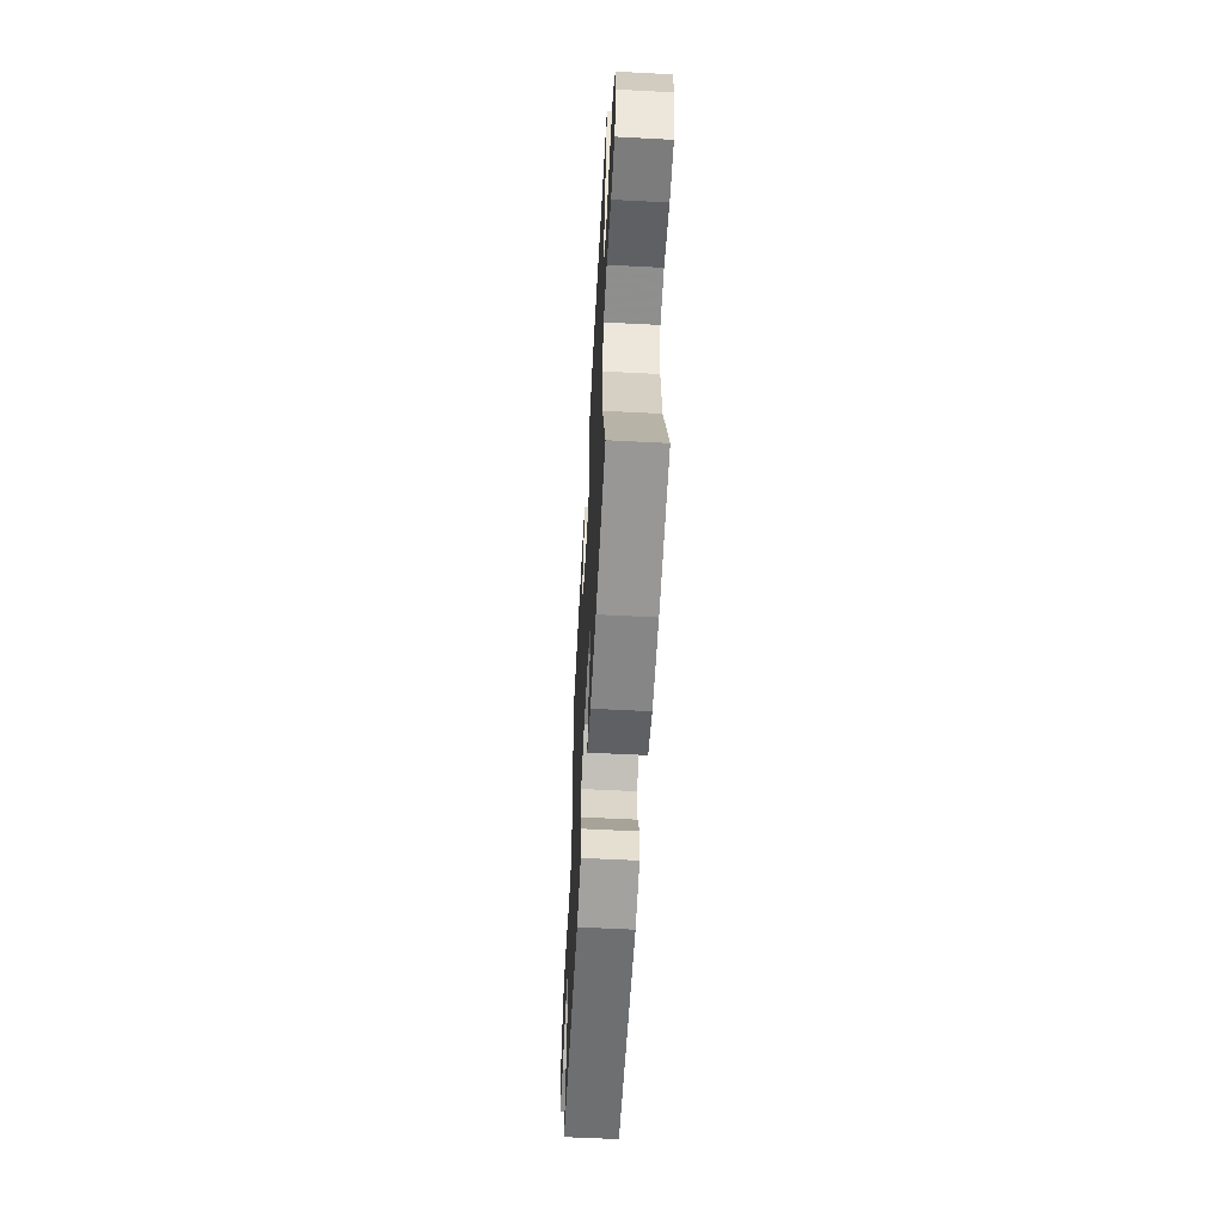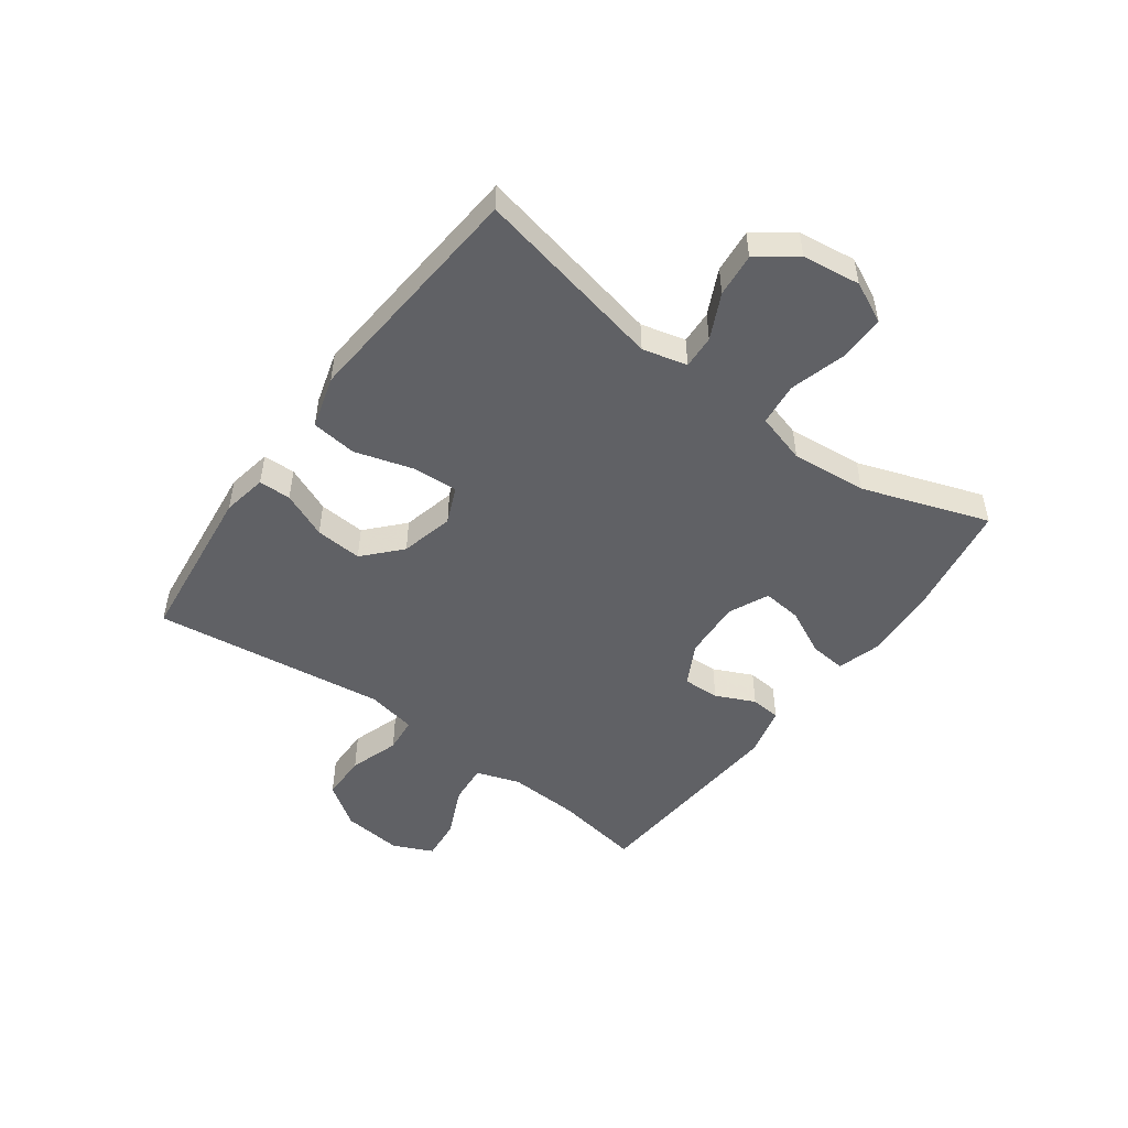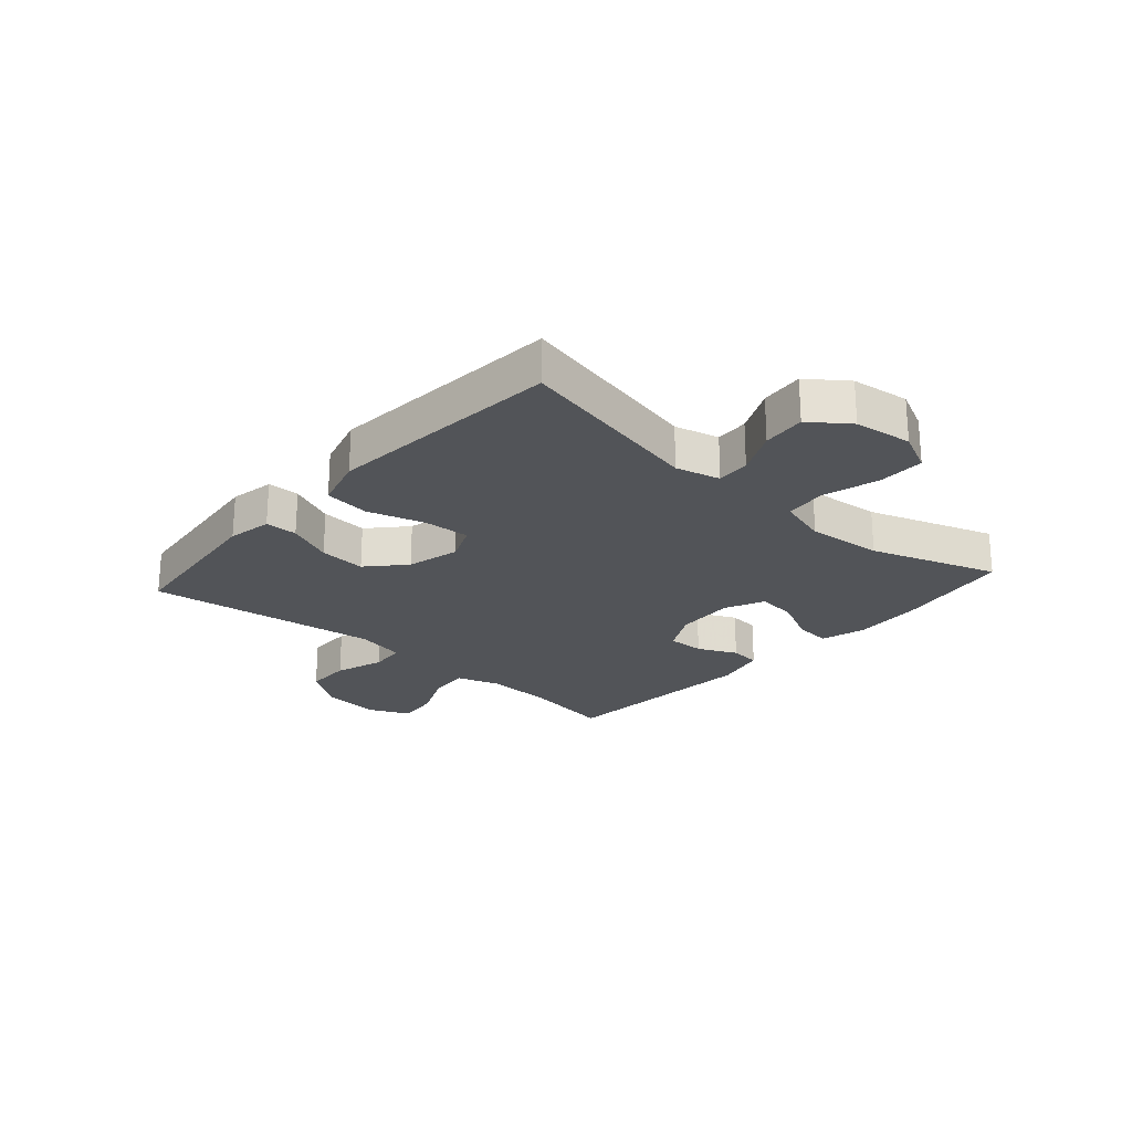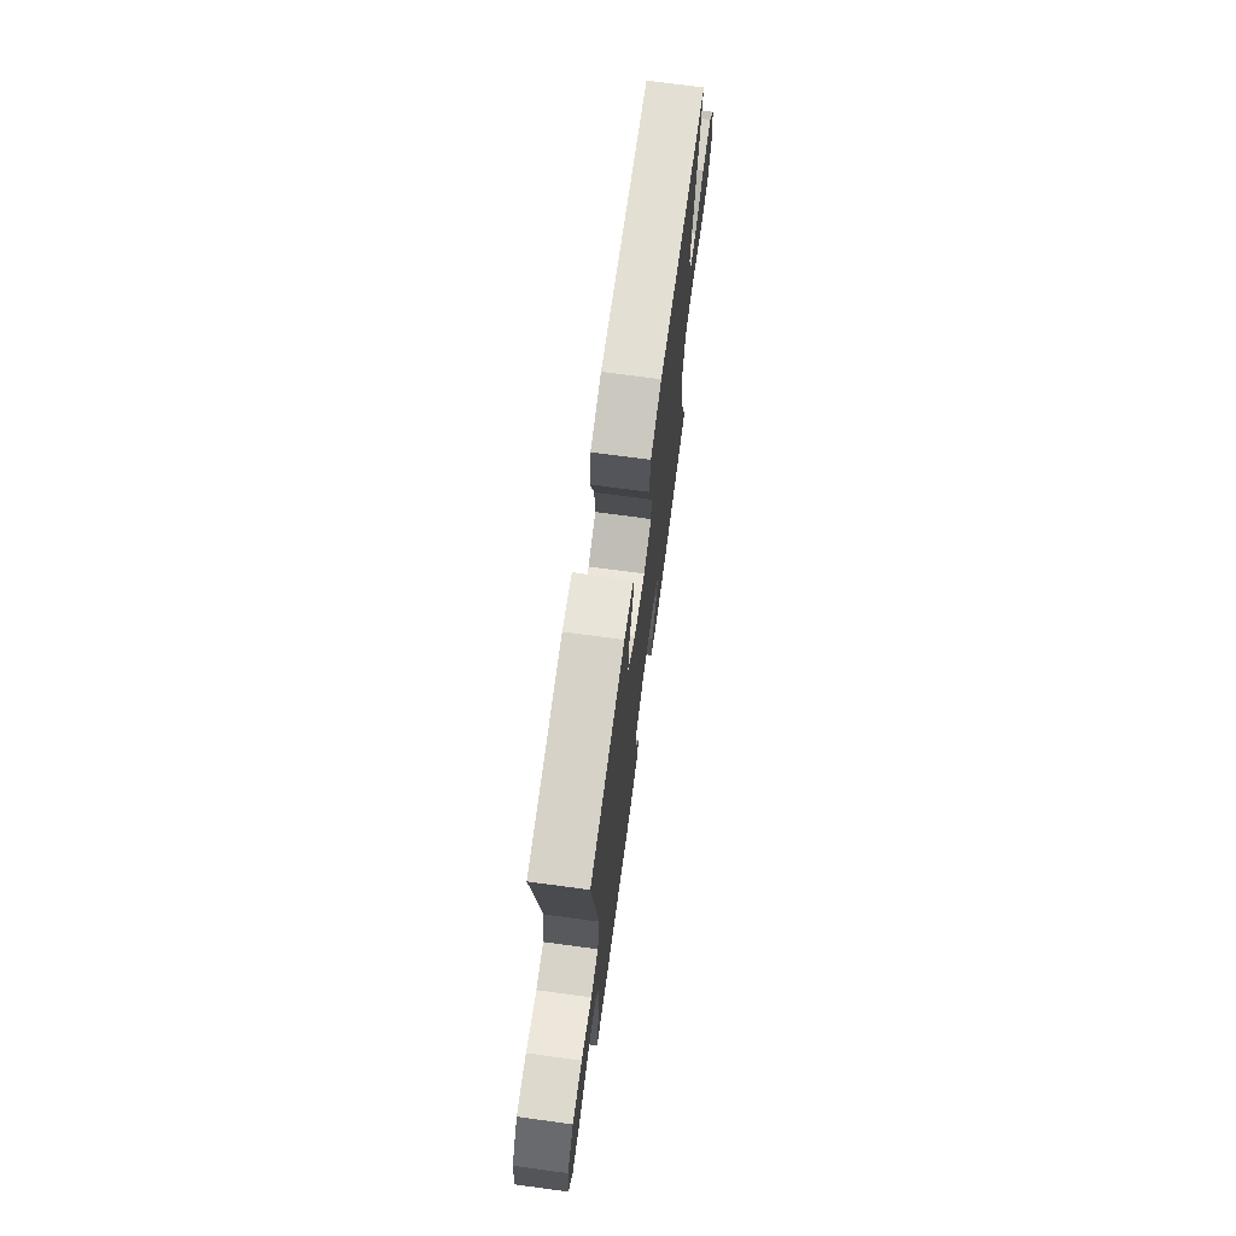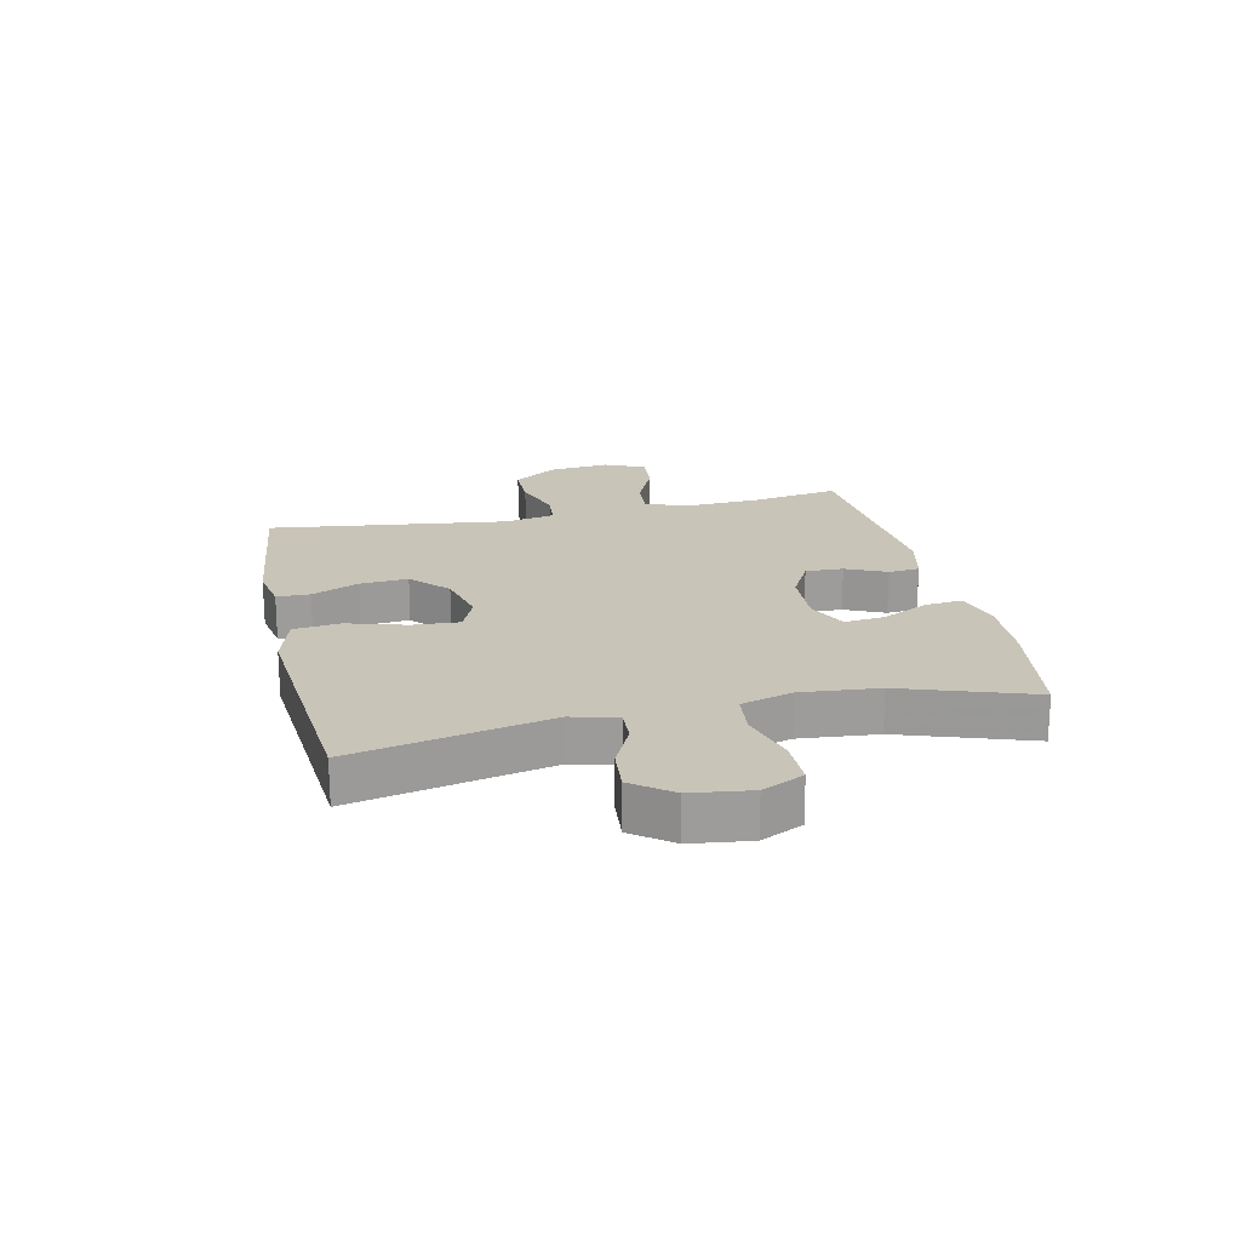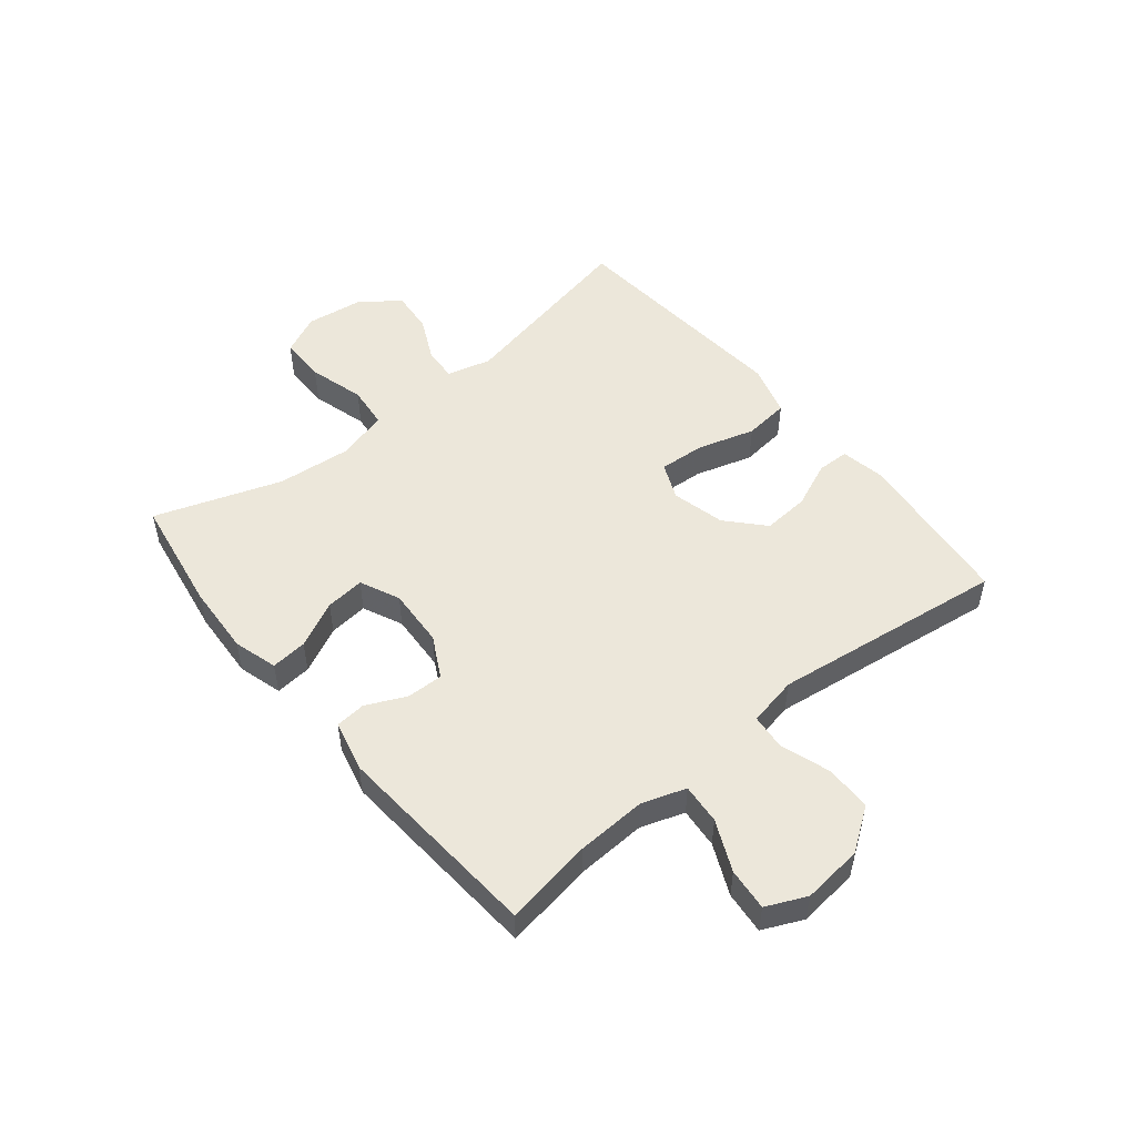
<metadata>
{"format":"obj","ext":"obj","renderer":"f3d","projection":"perspective","resolution":1024,"background":"white","views":[{"elev":-58.8,"azim":86.9,"up":"+Z"},{"elev":-49.9,"azim":53.8,"up":"+Y"},{"elev":-23.3,"azim":48.4,"up":"+Y"},{"elev":71.2,"azim":-82.3,"up":"+Z"},{"elev":20.1,"azim":77.4,"up":"+Y"},{"elev":51.0,"azim":-129.2,"up":"+Y"}]}
</metadata>
<code>
v 0.5 0.07 0.5
v 0.431 0.07 0.174
v 0.45 0.07 0.098
v 0.507 0.07 0.101
v 0.584 0.07 0.138
v 0.658 0.07 0.145
v 0.707 0.07 0.08
v 0.72 0.07 -0.019
v 0.687 0.07 -0.088
v 0.608 0.07 -0.088
v 0.512 0.07 -0.061
v 0.439 0.07 -0.069
v 0.414 0.07 -0.155
v 0.426 0.07 -0.284
v 0.5 0.07 -0.5
v 0.3 0.07 -0.533
v 0.18 0.07 -0.54
v 0.105 0.07 -0.518
v 0.111 0.07 -0.456
v 0.15 0.07 -0.377
v 0.157 0.07 -0.31
v 0.089 0.07 -0.279
v -0.012 0.07 -0.285
v -0.083 0.07 -0.323
v -0.081 0.07 -0.386
v -0.05 0.07 -0.453
v -0.055 0.07 -0.505
v -0.142 0.07 -0.526
v -0.5 0.07 -0.5
v -0.475 0.07 -0.35
v -0.469 0.07 -0.23
v -0.494 0.07 -0.155
v -0.563 0.07 -0.161
v -0.649 0.07 -0.2
v -0.721 0.07 -0.207
v -0.752 0.07 -0.139
v -0.741 0.07 -0.036
v -0.69 0.07 0.037
v -0.611 0.07 0.038
v -0.526 0.07 0.01
v -0.465 0.07 0.016
v -0.448 0.07 0.101
v -0.5 0.07 0.5
v -0.221 0.07 0.532
v -0.145 0.07 0.518
v -0.144 0.07 0.463
v -0.178 0.07 0.384
v -0.184 0.07 0.304
v -0.122 0.07 0.247
v -0.031 0.07 0.225
v 0.032 0.07 0.252
v 0.027 0.07 0.331
v -0.002 0.07 0.429
v 0.007 0.07 0.507
v 0.097 0.07 0.533
v 0.232 0.07 0.522
v 0.5 0 0.5
v 0.431 0 0.174
v 0.45 0 0.098
v 0.507 0 0.101
v 0.584 0 0.138
v 0.658 0 0.145
v 0.707 0 0.08
v 0.72 0 -0.019
v 0.687 0 -0.088
v 0.608 0 -0.088
v 0.512 0 -0.061
v 0.439 0 -0.069
v 0.414 0 -0.155
v 0.426 0 -0.284
v 0.5 0 -0.5
v 0.3 0 -0.533
v 0.18 0 -0.54
v 0.105 0 -0.518
v 0.111 0 -0.456
v 0.15 0 -0.377
v 0.157 0 -0.31
v 0.089 0 -0.279
v -0.012 0 -0.285
v -0.083 0 -0.323
v -0.081 0 -0.386
v -0.05 0 -0.453
v -0.055 0 -0.505
v -0.142 0 -0.526
v -0.5 0 -0.5
v -0.475 0 -0.35
v -0.469 0 -0.23
v -0.494 0 -0.155
v -0.563 0 -0.161
v -0.649 0 -0.2
v -0.721 0 -0.207
v -0.752 0 -0.139
v -0.741 0 -0.036
v -0.69 0 0.037
v -0.611 0 0.038
v -0.526 0 0.01
v -0.465 0 0.016
v -0.448 0 0.101
v -0.5 0 0.5
v -0.221 0 0.532
v -0.145 0 0.518
v -0.144 0 0.463
v -0.178 0 0.384
v -0.184 0 0.304
v -0.122 0 0.247
v -0.031 0 0.225
v 0.032 0 0.252
v 0.027 0 0.331
v -0.002 0 0.429
v 0.007 0 0.507
v 0.097 0 0.533
v 0.232 0 0.522
f 55 56 1 2
f 52 53 54 55
f 51 52 55 2
f 50 51 2 3
f 49 50 3
f 44 45 46 47
f 42 43 44 47
f 41 42 47 48
f 37 38 39 40
f 37 40 41
f 36 37 41
f 33 34 35 36
f 32 33 36 41
f 31 32 41 48
f 27 28 29 30
f 25 26 27 30
f 24 25 30 31
f 23 24 31 48
f 17 18 19 20
f 17 20 21
f 14 15 16 17
f 13 14 17 21
f 12 13 21 22
f 8 9 10 11
f 8 11 12
f 7 8 12
f 4 5 6 7
f 3 4 7 12
f 49 3 12 22
f 22 23 48 49
f 58 57 112 111
f 111 110 109 108
f 58 111 108 107
f 59 58 107 106
f 59 106 105
f 103 102 101 100
f 103 100 99 98
f 104 103 98 97
f 96 95 94 93
f 97 96 93
f 97 93 92
f 92 91 90 89
f 97 92 89 88
f 104 97 88 87
f 86 85 84 83
f 86 83 82 81
f 87 86 81 80
f 104 87 80 79
f 76 75 74 73
f 77 76 73
f 73 72 71 70
f 77 73 70 69
f 78 77 69 68
f 67 66 65 64
f 68 67 64
f 68 64 63
f 63 62 61 60
f 68 63 60 59
f 78 68 59 105
f 105 104 79 78
f 1 57 58 2
f 2 58 59 3
f 3 59 60 4
f 4 60 61 5
f 5 61 62 6
f 6 62 63 7
f 7 63 64 8
f 8 64 65 9
f 9 65 66 10
f 10 66 67 11
f 11 67 68 12
f 12 68 69 13
f 13 69 70 14
f 14 70 71 15
f 15 71 72 16
f 16 72 73 17
f 17 73 74 18
f 18 74 75 19
f 19 75 76 20
f 20 76 77 21
f 21 77 78 22
f 22 78 79 23
f 23 79 80 24
f 24 80 81 25
f 25 81 82 26
f 26 82 83 27
f 27 83 84 28
f 28 84 85 29
f 29 85 86 30
f 30 86 87 31
f 31 87 88 32
f 32 88 89 33
f 33 89 90 34
f 34 90 91 35
f 35 91 92 36
f 36 92 93 37
f 37 93 94 38
f 38 94 95 39
f 39 95 96 40
f 40 96 97 41
f 41 97 98 42
f 42 98 99 43
f 43 99 100 44
f 44 100 101 45
f 45 101 102 46
f 46 102 103 47
f 47 103 104 48
f 48 104 105 49
f 49 105 106 50
f 50 106 107 51
f 51 107 108 52
f 52 108 109 53
f 53 109 110 54
f 54 110 111 55
f 55 111 112 56
f 56 112 57 1

</code>
